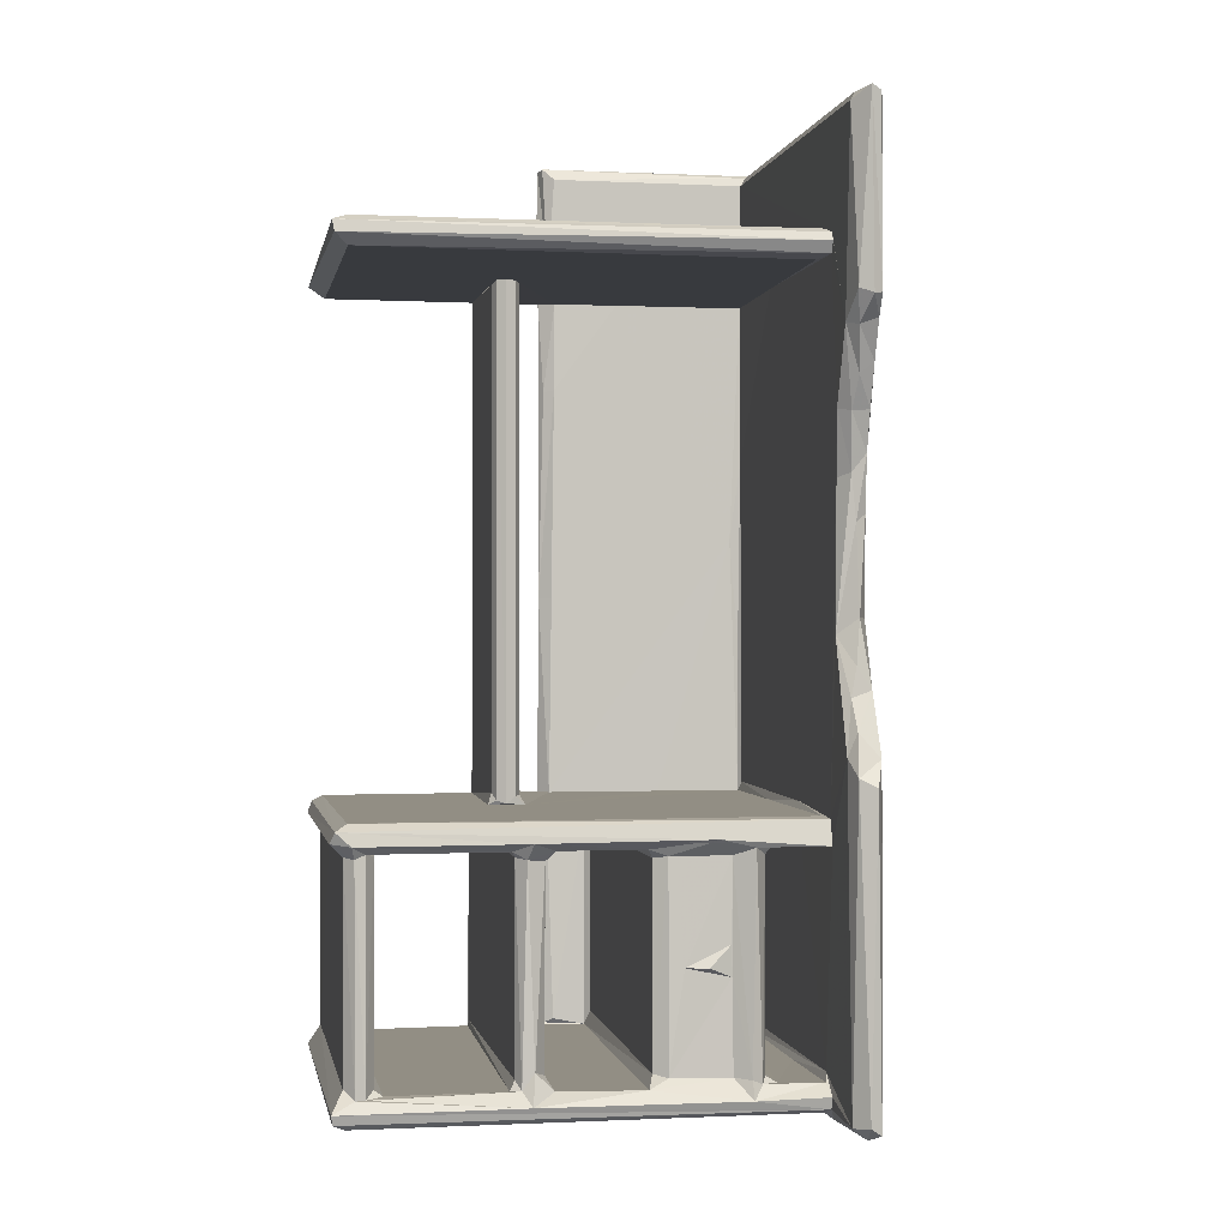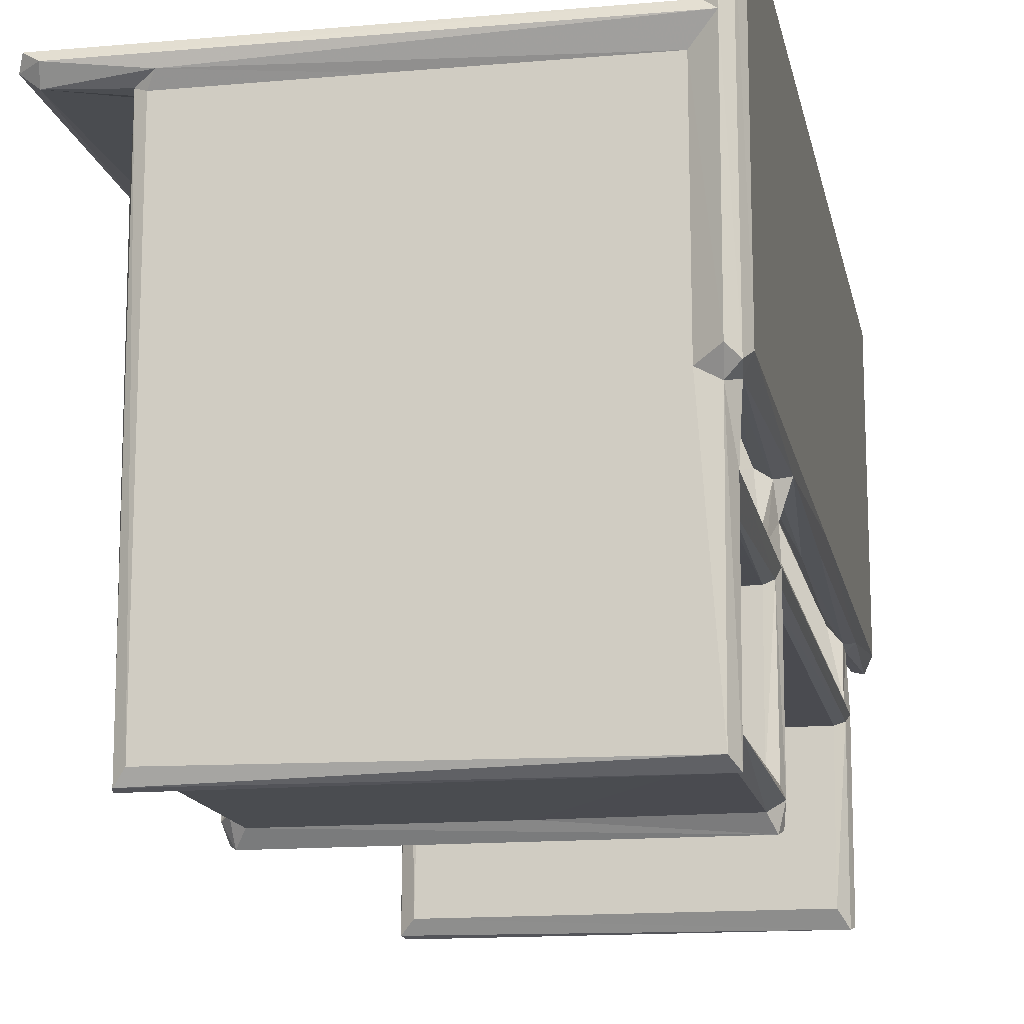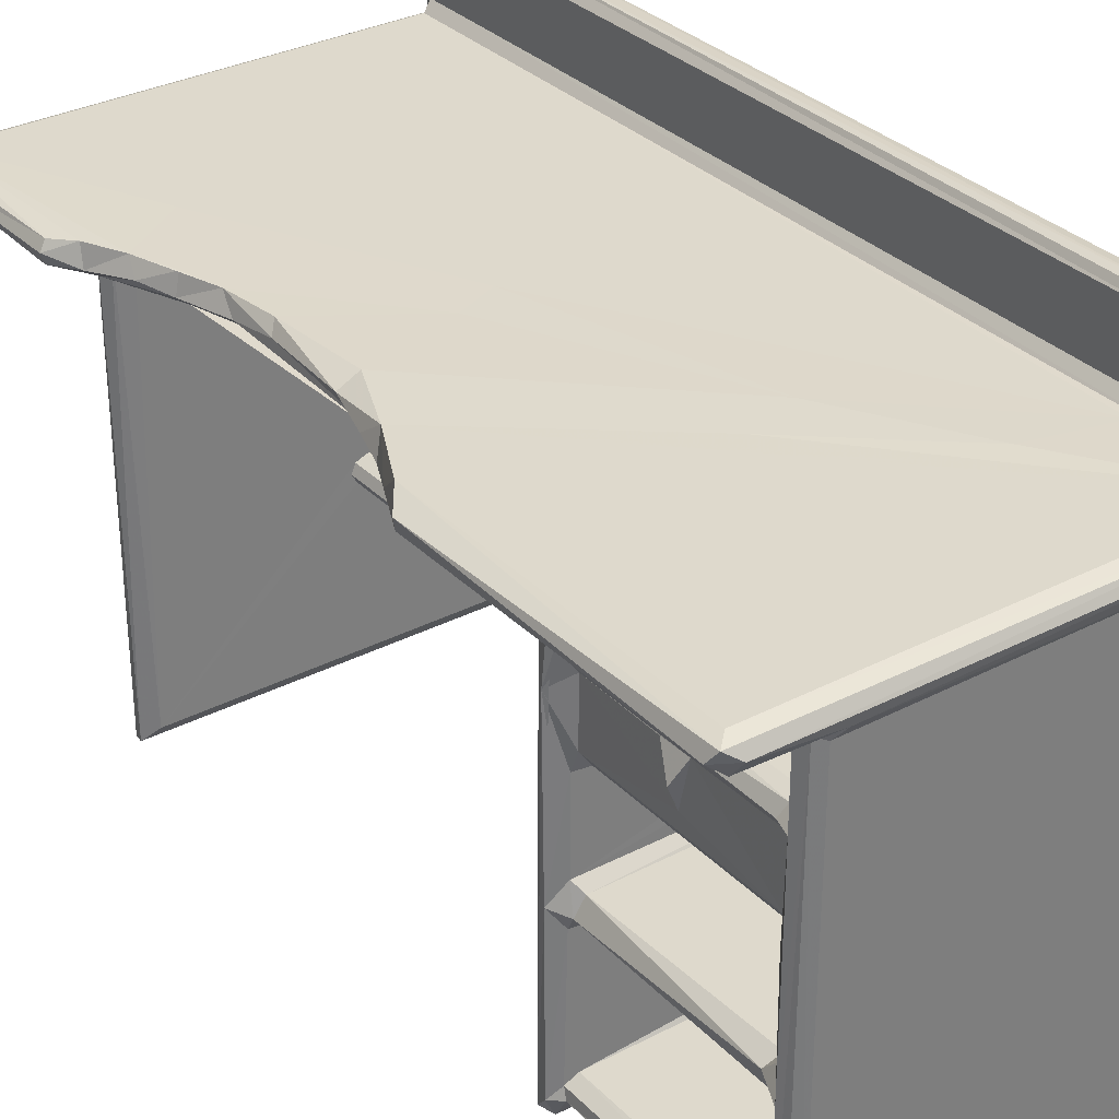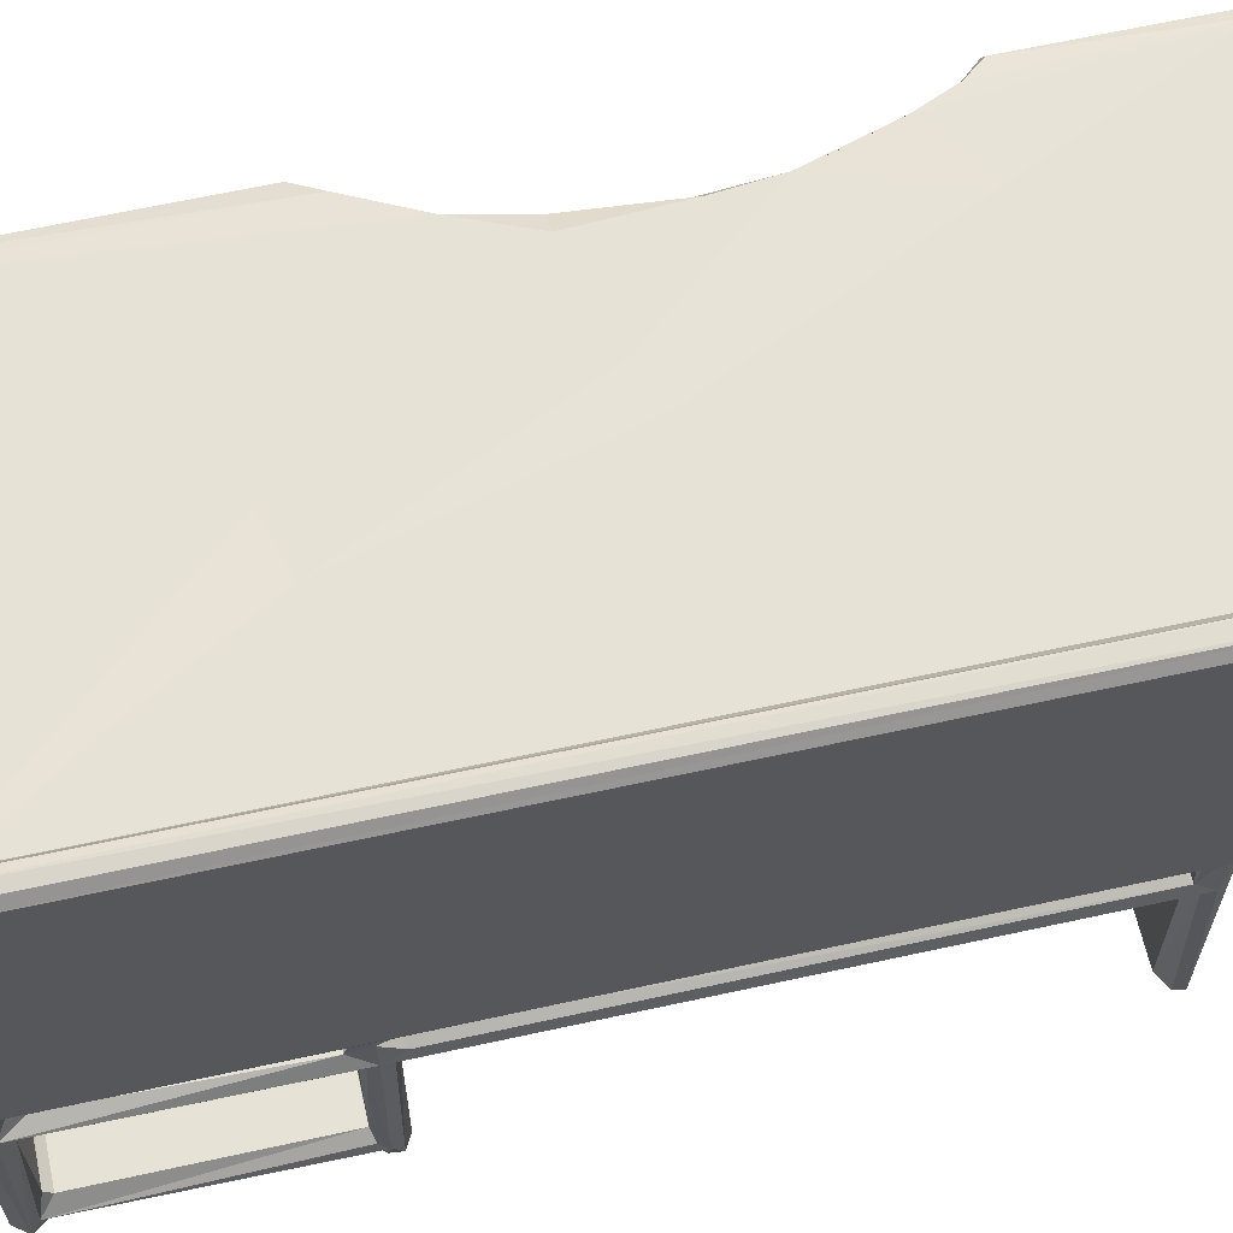
<metadata>
{"format":"obj","ext":"obj","renderer":"f3d","projection":"perspective","resolution":1024,"background":"white","views":[{"elev":-0.2,"azim":-100.2,"up":"+Y"},{"elev":-14.6,"azim":11.0,"up":"+Z"},{"elev":32.1,"azim":-36.1,"up":"+Z"},{"elev":62.9,"azim":77.5,"up":"+Z"}]}
</metadata>
<code>
v -0.1687 -0.4809 -0.2992
v -0.1718 -0.4708 -0.3006
v -0.1581 -0.4876 -0.2867
v -0.1648 -0.4594 -0.2778
v -0.1506 -0.4505 -0.2882
v -0.1618 -0.4595 -0.2676
v -0.1495 -0.4521 -0.2592
v -0.1502 -0.4584 -0.2503
v -0.169 -0.4827 0.1836
v -0.1583 -0.4876 0.1788
v -0.173 -0.4703 -0.1094
v -0.1496 -0.4583 -0.1292
v -0.1501 -0.2305 -0.2591
v -0.1508 -0.2312 -0.2883
v -0.163 -0.2327 -0.2784
v 0.2307 -0.4874 -0.2915
v 0.2261 -0.4508 -0.2592
v 0.2263 -0.4509 -0.2882
v 0.2263 -0.4584 -0.2507
v -0.1577 -0.4568 -0.1184
v -0.1594 -0.4392 -0.1059
v -0.1461 -0.4479 -0.124
v -0.1564 -0.4583 -0.08638
v -0.1454 -0.4448 -0.09482
v -0.1736 -0.4713 0.1061
v -0.1646 -0.4586 0.004009
v -0.1465 -0.2345 -0.124
v -0.1599 -0.2361 -0.1135
v -0.1506 -0.2384 -0.09502
v 0.2263 -0.4448 -0.0948
v 0.2278 -0.4585 -0.08523
v 0.2266 -0.2281 -0.124
v -0.1619 -0.2281 -0.2676
v 0.001807 -0.2307 -0.2591
v -0.1618 -0.2177 -0.302
v -0.1693 -0.206 -0.2972
v -0.1726 -0.2201 -0.2815
v -0.1575 -0.1989 -0.2848
v -0.0501 -0.2281 -0.2551
v 0.2331 -0.2182 -0.302
v -0.1586 -0.2281 -0.1277
v -0.1727 -0.2198 -0.1083
v -0.1485 -0.1989 0.1793
v 0.2265 -0.1991 -0.2863
v 0.0598 -0.2304 -0.2884
v 0.2359 -0.206 -0.2973
v 0.05231 -0.1989 -0.125
v -0.157 -0.2282 -0.08563
v -0.1624 -0.2007 0.1847
v 0.04883 -0.199 -0.08585
v -0.1735 -0.2183 0.07241
v -0.1569 -0.2283 0.004679
v 0.07845 -0.199 0.181
v 0.2312 -0.2364 -0.09498
v 0.2202 -0.2283 0.004725
v -0.2517 -0.4851 0.1995
v -0.2465 -0.4936 0.2116
v -0.2323 -0.4999 0.2015
v -0.2348 -0.4879 0.1857
v -0.2341 -0.4823 0.2159
v -0.1504 -0.4965 0.191
v -0.1443 -0.4502 0.1848
v -0.1727 -0.4701 0.1834
v -0.1997 -0.07464 0.2158
v -0.2217 -0.1383 0.1846
v -0.1701 -0.2269 0.1844
v -0.1455 -0.4465 0.01063
v -0.1554 -0.4496 0.02474
v -0.1555 -0.4509 0.08901
v -0.1675 -0.4521 0.1054
v -0.1607 -0.4574 0.1172
v -0.1496 -0.4509 0.122
v -0.1504 -0.4581 0.1335
v -0.1573 -0.4583 0.1809
v -0.03152 -0.4587 0.1801
v 0.004866 -0.4875 0.1788
v -0.156 -0.3436 0.04082
v -0.155 -0.3537 0.08789
v -0.1453 -0.2375 0.01057
v -0.1651 -0.3431 0.06336
v -0.1499 -0.2352 0.122
v 0.2124 -0.4423 0.01061
v 0.2133 -0.4474 0.1219
v 0.2121 -0.4822 0.2161
v -0.04583 -0.228 0.1846
v 0.2219 -0.4492 0.1846
v 0.2231 -0.4949 0.2109
v -0.01329 -0.2258 0.2158
v -0.2437 -0.1564 0.1899
v -0.2319 -0.1389 0.2157
v -0.2512 -0.1652 0.207
v -0.2244 -0.1138 0.1944
v -0.2086 -0.08178 0.1923
v -0.1791 -0.02145 0.1848
v -0.2019 -0.05151 0.1996
v -0.1698 -0.005154 0.2166
v -0.1907 -0.004809 0.2059
v -0.1553 -0.2351 0.02469
v -0.1553 -0.3218 0.08726
v -0.1552 -0.2353 0.08828
v -0.1685 -0.227 0.1092
v -0.1492 -0.2285 0.1274
v 0.05278 -0.2272 0.1811
v 0.2205 -0.2289 0.1275
v -0.03871 -0.1921 0.1847
v 0.04389 -0.2097 0.2166
v 0.2168 -0.1893 0.1847
v -0.06903 0.02438 0.2158
v -0.02552 0.04285 0.216
v -0.1718 0.3573 -0.2979
v -0.1692 0.3693 -0.2999
v -0.1575 0.3467 -0.2842
v -0.1559 0.3759 -0.2847
v 0.2241 0.3468 -0.2839
v -0.1486 0.3466 0.1739
v -0.1576 0.3759 0.1796
v 0.04408 0.3466 -0.1171
v 0.2347 0.3603 -0.3011
v 0.2263 0.3758 -0.2859
v 0.2381 0.3698 -0.2983
v 0.2113 0.3758 -0.05508
v -0.1724 0.3623 0.1845
v -0.1683 0.3711 0.1847
v -0.1663 0.3504 0.1846
v 0.06073 0.3758 0.1794
v 0.04276 0.3467 -0.09723
v -0.1836 0.08818 0.2044
v -0.1686 0.1305 0.1855
v -0.1759 0.09616 0.2158
v -0.1865 0.1363 0.1989
v -0.1825 0.1552 0.2155
v -0.1853 0.1977 0.1847
v -0.1987 0.1948 0.1958
v -0.2123 0.2289 0.1996
v -0.2299 0.2741 0.1943
v -0.2094 0.2413 0.2154
v -0.2163 0.2775 0.1845
v -0.1938 0.1965 0.2157
v -0.244 0.3068 0.1898
v -0.2504 0.3014 0.2035
v -0.2445 0.3029 0.2132
v -0.2274 0.2815 0.2147
v -0.2346 0.4819 0.2161
v -0.1427 0.2868 0.216
v 0.08203 0.3499 0.1847
v -0.2511 0.4985 0.2009
v -0.2323 0.4859 0.1849
v -0.2468 0.4933 0.2111
v -0.2248 0.4952 0.1909
v -0.06344 0.3759 0.1797
v 0.08166 0.3877 0.1848
v 0.2121 0.4825 0.2159
v 0.2212 0.3901 0.1846
v 0.2225 0.4936 0.2108
v 0.2261 0.4952 0.1909
v 0.2385 -0.4739 -0.3012
v 0.2259 -0.2284 -0.2592
v 0.2129 -0.4875 -0.03924
v 0.2268 -0.4511 -0.124
v 0.2319 -0.4585 -0.1251
v 0.2204 -0.4582 0.004397
v 0.2378 -0.4647 -0.2751
v 0.2324 -0.486 -0.04951
v 0.2394 -0.4699 -0.1051
v 0.2263 -0.2318 -0.2881
v 0.2264 -0.4562 -0.04139
v 0.2429 -0.47 -0.04433
v 0.2345 -0.5003 -0.02813
v 0.2457 -0.4945 -0.03858
v 0.2521 -0.4823 -0.02974
v 0.2361 -0.4608 -0.04628
v 0.2209 -0.4515 -0.03036
v 0.2352 -0.2231 -0.1191
v 0.2391 -0.2142 -0.1084
v 0.2217 -0.2287 -0.03735
v 0.2355 -0.2247 -0.04571
v 0.1006 -0.2294 -0.2589
v 0.2259 -0.2287 -0.0861
v 0.03825 -0.1971 -0.1072
v 0.04393 -0.1942 -0.1171
v 0.05512 -0.1867 -0.1208
v 0.0428 -0.1897 -0.09723
v 0.05433 -0.1893 -0.09146
v 0.2264 -0.1987 -0.1209
v 0.2266 -0.196 -0.09149
v 0.2211 -0.1987 -0.03478
v 0.05507 0.3425 -0.1207
v 0.05411 0.3453 -0.09153
v 0.2359 -0.225 -0.2688
v 0.2388 -0.2157 -0.2773
v 0.2351 -0.2033 -0.1166
v 0.2486 -0.2086 -0.03963
v 0.252 0.02182 -0.02883
v 0.2378 -0.2146 -0.07533
v 0.2359 -0.1932 -0.0984
v 0.2207 -0.1988 0.08822
v 0.2355 -0.2012 -0.04588
v 0.2318 0.01768 -0.04528
v 0.221 0.01754 -0.0305
v 0.2209 0.2505 -0.02941
v 0.2457 0.02367 -0.0417
v 0.2256 0.3465 -0.1207
v 0.2125 -0.4875 0.1785
v 0.2212 -0.4584 0.1812
v 0.2205 -0.457 0.1283
v 0.2129 -0.238 0.01057
v 0.2134 -0.2351 0.1219
v 0.2349 -0.5005 0.2007
v 0.119 -0.3413 0.2168
v 0.2055 -0.3604 0.2158
v 0.252 -0.4823 0.2892
v 0.2451 -0.4951 0.2978
v 0.2209 -0.4825 0.226
v 0.2334 -0.4982 0.3003
v 0.221 -0.4829 0.2899
v 0.2258 -0.4797 0.2973
v 0.2214 -0.199 0.1814
v 0.2214 -0.2278 0.1843
v 0.2208 0.4854 0.226
v 0.2209 0.4847 0.2897
v 0.2448 0.4957 0.2978
v 0.2209 0.08379 0.1717
v 0.252 0.485 -0.02945
v 0.223 -0.0319 0.1817
v 0.2519 0.4854 0.2893
v 0.03826 0.3461 -0.1073
v 0.2266 0.3428 -0.09177
v 0.2351 0.3473 -0.09716
v 0.2357 0.3542 -0.116
v 0.2392 0.3646 -0.1076
v 0.2356 0.3519 -0.04543
v 0.227 0.2483 -0.04054
v 0.2462 0.368 -0.04174
v 0.2216 0.3465 -0.02887
v 0.221 0.3465 0.04096
v 0.2359 0.3733 -0.0483
v 0.221 0.3871 -0.03618
v 0.243 0.4967 -0.04472
v 0.221 0.4858 -0.02913
v 0.2309 0.4988 -0.04124
v 0.2222 0.1726 0.1846
v 0.2291 0.4971 0.2996
v 0.2218 0.3467 0.1835
v 0.214 0.376 0.1793
v 0.2212 0.4855 0.1847
v 0.2353 0.4995 0.2016
f 2 4 5
f 6 8 7
f 1 9 2
f 1 3 9
f 9 11 2
f 2 11 4
f 6 12 8
f 4 11 6
f 6 7 13
f 4 14 5
f 4 6 15
f 4 15 14
f 1 16 3
f 2 5 18
f 7 8 19
f 8 12 19
f 5 14 18
f 9 3 10
f 11 20 6
f 6 20 12
f 20 11 21
f 20 22 12
f 23 24 21
f 11 23 21
f 9 25 11
f 11 26 23
f 25 26 11
f 20 21 28
f 20 27 22
f 21 24 29
f 28 21 29
f 23 30 24
f 22 27 32
f 6 13 33
f 15 6 33
f 35 37 36
f 37 35 15
f 35 14 15
f 37 15 33
f 35 40 14
f 37 33 41
f 37 41 42
f 37 42 36
f 13 39 33
f 7 17 13
f 17 34 13
f 13 34 39
f 36 38 44
f 35 36 40
f 40 45 14
f 36 44 46
f 40 36 46
f 33 39 41
f 20 28 27
f 42 41 28
f 28 41 27
f 42 28 48
f 28 29 48
f 36 49 38
f 38 49 43
f 42 48 52
f 42 52 51
f 42 51 36
f 38 53 50
f 24 54 29
f 38 50 47
f 56 58 57
f 56 59 58
f 59 61 58
f 61 59 9
f 59 63 9
f 59 62 63
f 59 65 62
f 26 68 67
f 26 25 69
f 26 69 68
f 9 63 25
f 25 70 69
f 71 73 72
f 25 71 70
f 25 74 71
f 71 74 73
f 25 63 74
f 73 74 75
f 68 78 77
f 68 69 78
f 77 78 80
f 70 78 69
f 71 72 81
f 3 76 10
f 67 79 82
f 61 9 10
f 63 62 74
f 10 76 61
f 74 62 75
f 62 85 86
f 57 87 60
f 58 87 57
f 60 84 64
f 64 84 88
f 56 89 59
f 57 60 90
f 59 89 65
f 56 57 91
f 56 91 89
f 62 66 85
f 57 90 91
f 60 64 90
f 62 65 66
f 65 49 66
f 89 91 90
f 89 90 92
f 89 92 65
f 92 93 65
f 92 90 64
f 92 64 93
f 65 93 94
f 93 64 95
f 93 95 94
f 95 64 97
f 95 97 94
f 64 96 97
f 67 68 98
f 67 98 79
f 68 77 98
f 78 99 80
f 80 99 77
f 77 99 100
f 77 100 98
f 70 100 78
f 70 101 100
f 70 71 101
f 71 81 101
f 99 78 100
f 51 52 98
f 79 98 52
f 51 98 100
f 38 43 53
f 51 100 101
f 101 81 102
f 101 66 51
f 101 102 66
f 51 66 36
f 66 49 36
f 102 85 66
f 79 52 55
f 81 104 102
f 102 103 85
f 43 49 105
f 43 105 53
f 64 88 96
f 65 94 49
f 88 106 96
f 96 106 108
f 111 116 113
f 110 118 112
f 110 111 118
f 118 114 112
f 111 113 119
f 111 119 120
f 118 111 120
f 113 121 119
f 110 122 111
f 111 123 116
f 122 123 111
f 110 124 122
f 110 112 124
f 112 115 124
f 116 121 113
f 112 117 126
f 112 126 115
f 116 125 121
f 94 97 127
f 97 96 129
f 127 97 129
f 94 127 130
f 94 130 128
f 127 131 130
f 127 129 131
f 130 132 128
f 130 133 132
f 134 136 135
f 134 135 137
f 133 138 134
f 134 138 136
f 130 131 133
f 133 131 138
f 134 137 133
f 133 137 132
f 138 131 136
f 135 136 142
f 135 140 139
f 135 142 140
f 142 141 140
f 139 137 135
f 141 142 143
f 142 136 143
f 143 136 144
f 128 132 94
f 96 108 129
f 129 108 131
f 108 109 131
f 94 132 49
f 131 109 144
f 131 144 136
f 137 124 132
f 137 122 124
f 132 124 145
f 139 140 146
f 140 141 146
f 139 147 137
f 137 123 122
f 137 147 123
f 146 147 139
f 141 143 148
f 146 141 148
f 147 146 149
f 116 150 125
f 116 123 150
f 150 123 151
f 143 152 148
f 151 123 153
f 115 145 124
f 144 152 143
f 146 148 154
f 152 154 148
f 149 146 155
f 147 149 155
f 16 1 156
f 1 2 156
f 7 19 17
f 2 18 156
f 12 22 159
f 3 16 158
f 12 159 160
f 23 26 161
f 19 12 160
f 23 31 30
f 31 23 161
f 22 32 159
f 18 162 156
f 17 19 162
f 16 163 158
f 16 156 163
f 163 156 164
f 156 162 160
f 19 160 162
f 156 160 164
f 17 162 157
f 18 165 162
f 31 164 30
f 31 161 166
f 163 164 167
f 163 168 158
f 163 169 168
f 169 167 170
f 163 167 169
f 167 164 171
f 31 171 164
f 31 166 171
f 166 161 172
f 159 32 160
f 160 173 164
f 32 173 160
f 173 174 164
f 30 164 54
f 166 172 175
f 166 175 171
f 175 176 171
f 171 176 167
f 18 14 45
f 34 17 177
f 34 177 39
f 17 157 177
f 45 165 18
f 39 32 41
f 38 47 44
f 177 157 39
f 39 157 32
f 29 178 48
f 47 50 179
f 47 179 180
f 180 181 47
f 50 183 182
f 179 50 182
f 48 178 175
f 48 55 52
f 24 30 54
f 27 41 32
f 29 54 178
f 50 185 183
f 47 181 184
f 48 175 55
f 50 186 185
f 185 188 183
f 157 162 189
f 162 190 189
f 165 190 162
f 40 165 45
f 40 190 165
f 40 46 190
f 189 190 173
f 157 189 173
f 157 173 32
f 44 184 46
f 190 46 191
f 184 191 46
f 174 54 164
f 172 161 55
f 167 192 170
f 176 192 167
f 172 55 175
f 170 192 193
f 47 184 44
f 173 190 174
f 174 194 54
f 190 191 174
f 174 195 194
f 185 194 195
f 54 194 176
f 178 54 176
f 178 176 175
f 176 194 192
f 185 186 197
f 185 197 194
f 194 197 192
f 186 198 197
f 198 186 199
f 186 200 199
f 197 198 192
f 198 201 192
f 201 193 192
f 3 158 76
f 26 67 161
f 158 203 76
f 161 67 82
f 73 75 204
f 72 73 205
f 205 83 72
f 73 204 205
f 87 84 60
f 61 208 58
f 58 208 87
f 75 62 204
f 204 62 86
f 76 203 61
f 208 61 203
f 88 84 209
f 84 210 209
f 168 203 158
f 168 169 208
f 168 208 203
f 169 170 212
f 208 169 212
f 212 170 211
f 205 204 86
f 82 55 161
f 82 206 55
f 83 205 207
f 87 213 84
f 87 214 213
f 87 208 214
f 214 215 213
f 208 212 214
f 214 216 215
f 79 55 206
f 82 79 206
f 72 207 81
f 72 83 207
f 186 50 196
f 81 207 104
f 102 104 103
f 53 217 50
f 104 218 103
f 88 209 106
f 105 49 107
f 86 85 218
f 209 210 106
f 85 103 218
f 106 210 109
f 53 105 107
f 53 107 217
f 108 106 109
f 49 132 107
f 205 86 218
f 104 205 218
f 207 205 104
f 50 217 196
f 84 213 219
f 213 215 220
f 211 221 212
f 214 212 221
f 196 217 222
f 186 222 200
f 186 196 222
f 210 84 152
f 84 219 152
f 107 224 217
f 217 224 222
f 211 225 221
f 180 179 117
f 180 117 181
f 182 183 188
f 117 179 226
f 179 182 226
f 117 187 181
f 182 188 126
f 226 182 126
f 181 187 202
f 181 202 184
f 185 227 188
f 174 228 195
f 185 195 228
f 185 228 227
f 191 229 174
f 184 229 191
f 193 223 170
f 229 230 174
f 184 202 229
f 174 230 228
f 198 199 200
f 198 200 232
f 198 232 231
f 198 231 201
f 201 233 193
f 231 233 201
f 233 223 193
f 232 234 231
f 232 200 234
f 112 114 117
f 117 226 126
f 114 202 117
f 117 202 187
f 188 228 126
f 126 234 115
f 115 234 235
f 118 120 229
f 114 118 229
f 229 120 230
f 120 236 230
f 119 236 120
f 227 228 188
f 114 229 202
f 121 236 119
f 228 234 126
f 234 228 231
f 228 236 231
f 228 230 236
f 231 236 233
f 121 237 236
f 237 238 236
f 233 238 223
f 236 238 233
f 237 239 240
f 237 240 238
f 107 132 241
f 132 145 241
f 210 152 109
f 170 223 211
f 107 241 224
f 222 224 241
f 213 220 219
f 216 214 242
f 215 216 242
f 223 225 211
f 215 242 220
f 200 222 235
f 200 235 234
f 235 222 243
f 241 145 243
f 222 241 243
f 214 221 242
f 125 244 121
f 150 151 125
f 144 109 152
f 153 123 245
f 123 147 245
f 125 151 244
f 155 146 246
f 146 154 246
f 147 155 245
f 121 244 237
f 115 235 243
f 244 153 237
f 237 153 239
f 153 245 239
f 239 155 240
f 239 245 155
f 155 246 240
f 223 221 225
f 223 238 221
f 240 221 238
f 240 246 221
f 115 243 145
f 151 153 244
f 152 219 154
f 154 242 246
f 246 242 221
f 219 242 154
f 219 220 242

</code>
